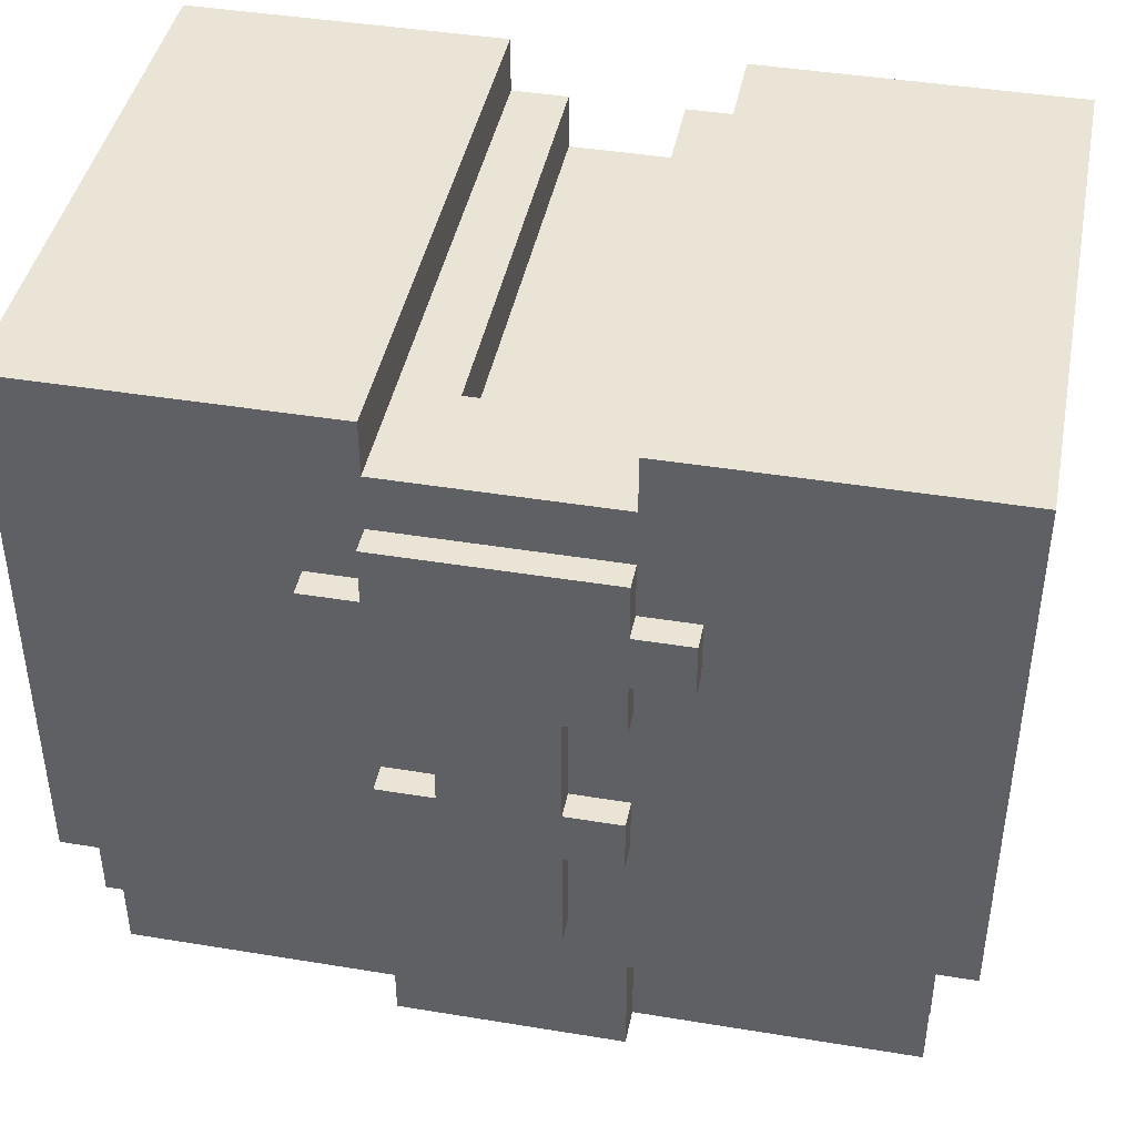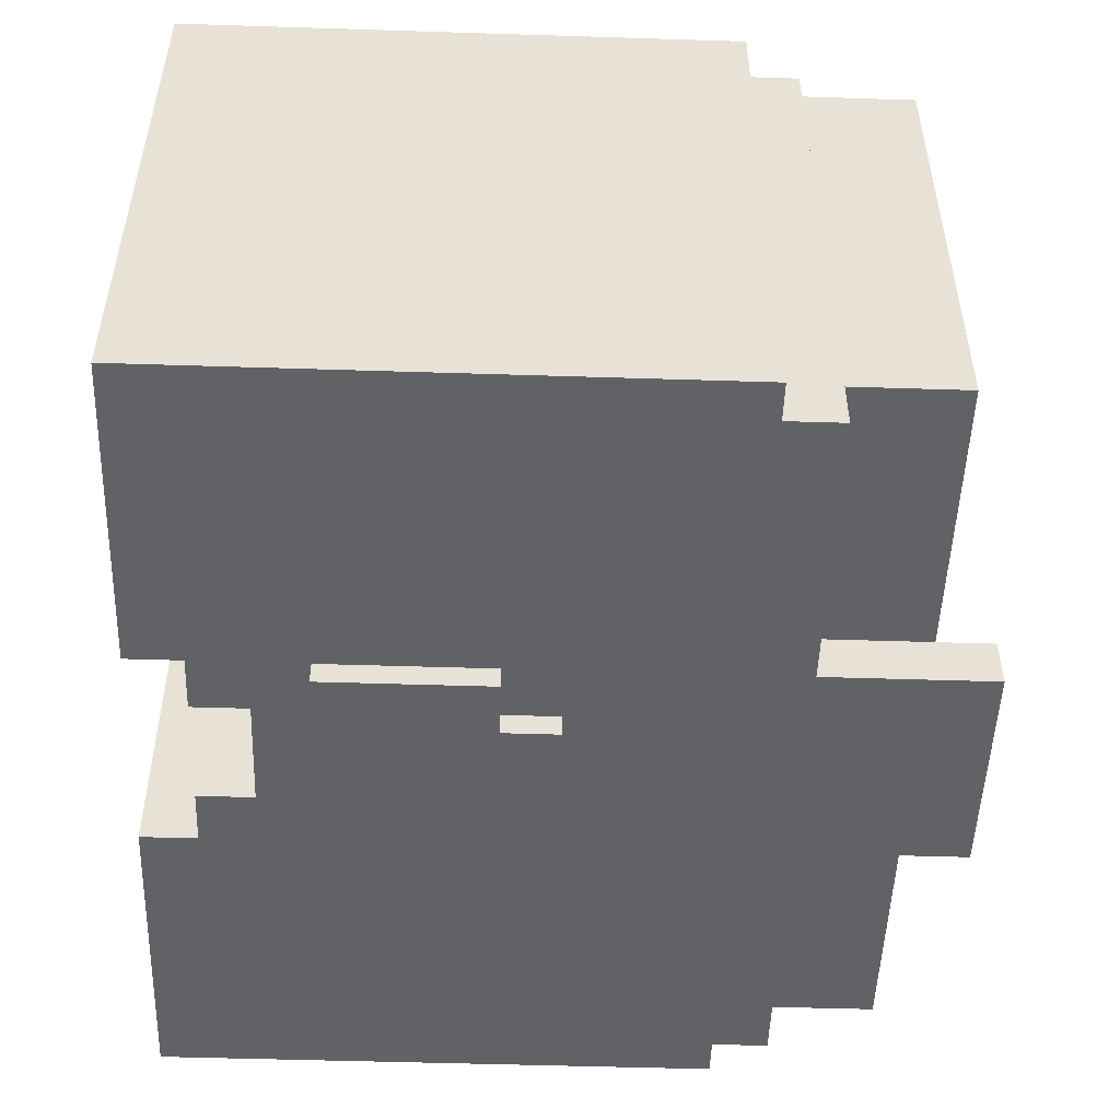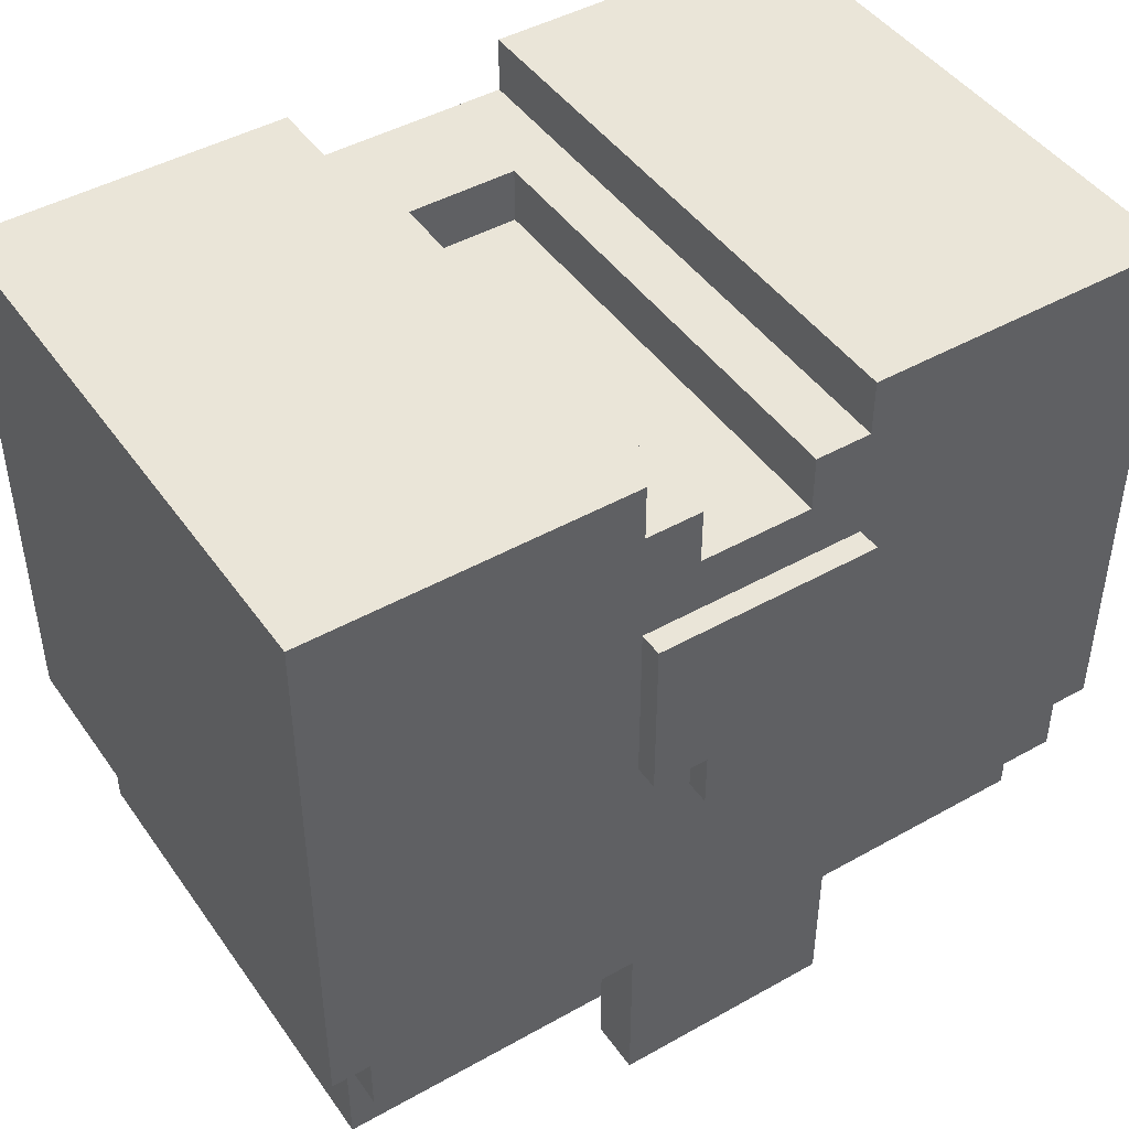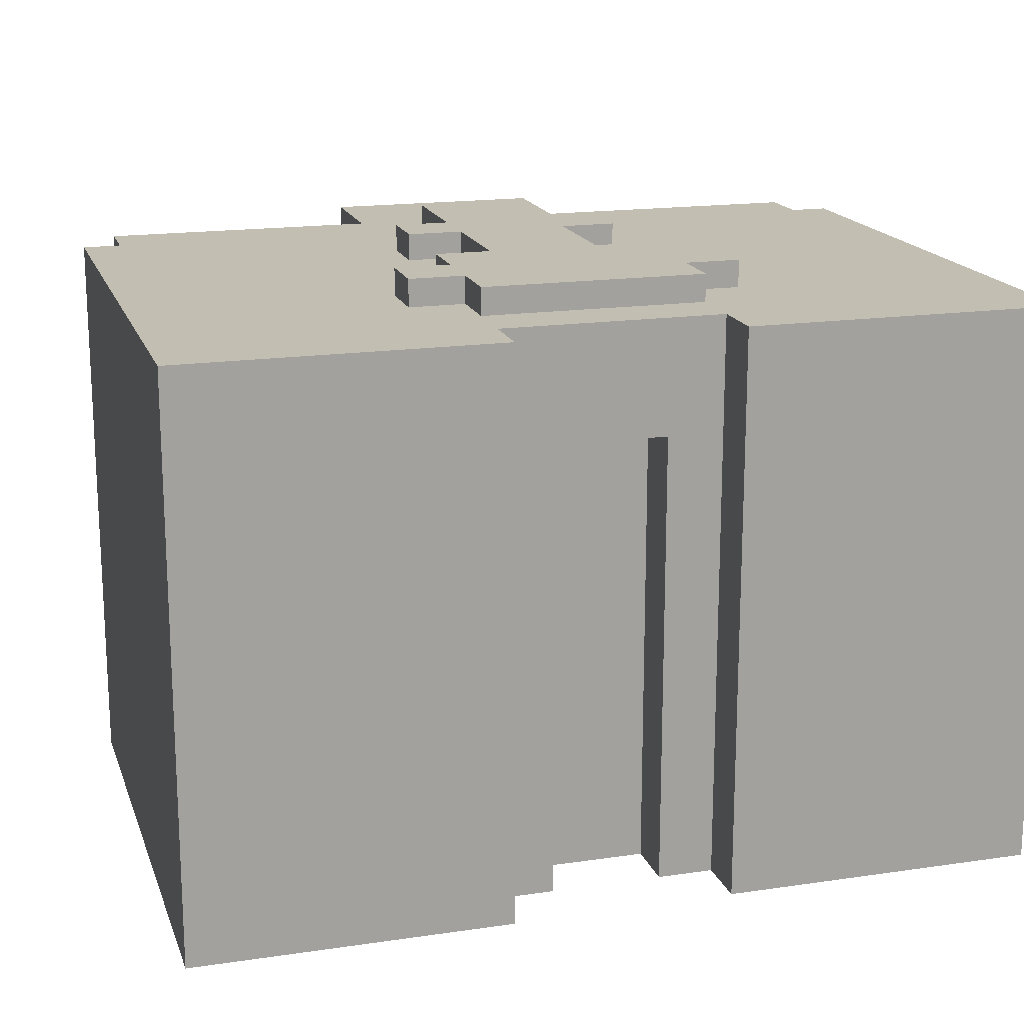
<metadata>
{"format":"obj","ext":"obj","renderer":"f3d","projection":"perspective","resolution":1024,"background":"white","views":[{"elev":42.5,"azim":-168.9,"up":"+Z"},{"elev":-50.5,"azim":88.0,"up":"+Y"},{"elev":45.3,"azim":-33.0,"up":"+Z"},{"elev":17.3,"azim":-16.3,"up":"+Y"}]}
</metadata>
<code>
g Armor_Almaz_1_body
v -0.0249 -0.1903 -0.0008052
v 0.04842 -0.1903 -0.0008052
v 0.08509 -0.1903 -0.03747
v -0.06157 -0.1903 -0.03747
v -0.06157 -0.1903 0.03586
v -0.0249 -0.1903 0.03586
v -0.2703 -0.1903 0.07252
v -0.06157 -0.1903 0.07252
v 0.04842 -0.1903 0.03586
v 0.08509 -0.1903 0.03586
v 0.2938 -0.1903 0.07252
v 0.08509 -0.1903 0.07252
v -0.06157 -0.1903 -0.1475
v -0.2703 -0.1903 -0.2941
v -0.0249 -0.1903 -0.1475
v -0.0249 -0.1903 -0.1841
v -0.2449 -0.1903 -0.2941
v 0.04842 -0.1903 -0.1841
v 0.2684 -0.1903 -0.2941
v 0.2684 -0.1903 -0.3308
v -0.2449 -0.1903 -0.3308
v 0.2938 -0.1903 -0.2941
v 0.04842 -0.1903 -0.1475
v 0.08509 -0.1903 -0.1475
v -0.0249 0.111 0.03586
v 0.04842 0.111 0.03586
v 0.04842 0.111 -0.0008052
v -0.0249 0.111 -0.0008052
v -0.0249 -0.2058 -0.1475
v 0.04843 -0.2058 -0.1475
v 0.04843 -0.2058 -0.1841
v -0.0249 -0.2058 -0.1841
v 0.2684 0.1626 -0.3308
v 0.08509 0.1626 -0.3308
v 0.08509 0.1626 -0.4041
v 0.2684 0.1626 -0.4041
v -0.06157 0.1626 -0.3308
v -0.2449 0.1626 -0.3308
v -0.2449 0.1626 -0.4041
v -0.06157 0.1626 -0.4041
v -0.09823 0.1864 -0.07413
v -0.2449 0.1864 -0.2941
v -0.06157 0.1864 -0.1108
v -0.06157 0.1864 -0.07413
v -0.06157 0.1864 -0.1841
v -0.0249 0.1864 -0.1841
v -0.0249 0.1864 -0.1108
v -0.06157 0.1864 -0.2208
v -0.0249 0.1864 -0.2208
v -0.0249 0.1864 -0.2941
v -0.06157 0.1864 -0.3308
v 0.04842 0.1864 -0.2941
v 0.08509 0.1864 -0.3308
v -0.06157 0.1864 -0.4041
v 0.08509 0.1864 -0.4041
v 0.04842 0.1864 -0.2208
v 0.2684 0.1864 -0.2941
v 0.08509 0.1864 -0.2208
v 0.08509 0.1864 -0.1841
v 0.08509 0.1864 -0.1108
v 0.04842 0.1864 -0.1841
v 0.04842 0.1864 -0.1108
v 0.2684 0.1864 -0.3308
v 0.1218 0.1864 -0.07413
v 0.08509 0.1864 -0.07413
v 0.1218 0.1864 -0.03747
v 0.08509 0.1864 0.07252
v 0.2938 0.1864 -0.2941
v 0.2938 0.1864 0.07252
v 0.08509 0.1864 0.03586
v 0.08509 0.1864 -0.0008053
v 0.08509 0.1864 -0.03747
v -0.06157 0.1864 -0.0008053
v -0.06157 0.1864 0.03586
v -0.09823 0.1864 -0.03747
v -0.06157 0.1864 -0.03747
v -0.06157 0.1864 0.07252
v -0.2703 0.1864 -0.2941
v -0.2703 0.1864 0.07252
v -0.2449 0.1864 -0.3308
v 0.04842 0.2044 -0.2208
v -0.0249 0.2044 -0.2208
v -0.0249 0.2044 -0.2941
v 0.04842 0.2044 -0.2941
v -0.0249 0.2044 -0.1841
v -0.06157 0.2044 -0.2208
v -0.06157 0.2044 -0.1841
v 0.04842 0.2044 -0.1841
v 0.04842 0.2044 -0.1108
v -0.0249 0.2044 -0.1108
v -0.06157 0.2044 -0.07413
v 0.08509 0.2044 -0.07413
v 0.08509 0.2044 -0.03747
v -0.06157 0.2044 -0.03747
v -0.09823 0.2044 -0.03747
v -0.09823 0.2044 -0.07413
v 0.1218 0.2044 -0.07413
v 0.1218 0.2044 -0.03747
v 0.08509 0.2044 -0.0008053
v -0.06157 0.2044 -0.0008053
v 0.08509 0.2044 -0.1108
v -0.06157 0.2044 -0.1108
v 0.08509 0.2044 -0.2208
v 0.08509 0.2044 -0.1841
v 0.08509 -0.1568 -0.4041
v -0.06157 -0.1568 -0.4041
v -0.06157 -0.1568 -0.4408
v 0.08509 -0.1568 -0.4408
v 0.2938 -0.1903 0.07252
v 0.2938 0.1864 0.07252
v 0.2938 0.1864 -0.2941
v 0.2938 -0.1903 -0.2941
v 0.08509 -0.2058 -0.03747
v 0.08509 -0.1903 -0.03747
v 0.08509 -0.1903 -0.1475
v 0.08509 -0.2058 -0.1475
v 0.08509 -0.1903 -0.3308
v 0.08509 -0.1568 -0.3308
v 0.08509 -0.1568 -0.4408
v 0.08509 -0.1903 -0.4408
v 0.2684 -0.1568 -0.3308
v 0.2684 0.1626 -0.3308
v 0.2684 0.1626 -0.4041
v 0.2684 -0.1568 -0.4041
v 0.08509 0.1626 -0.3308
v 0.08509 0.1864 -0.3308
v 0.08509 0.1864 -0.4041
v 0.08509 0.1626 -0.4041
v 0.04842 0.1864 -0.2208
v 0.04842 0.2044 -0.2208
v 0.04842 0.2044 -0.2941
v 0.04842 0.1864 -0.2941
v 0.04842 0.1864 -0.1108
v 0.04842 0.2044 -0.1108
v 0.04842 0.2044 -0.1841
v 0.04842 0.1864 -0.1841
v 0.2684 -0.1903 -0.2941
v 0.2684 0.1864 -0.2941
v 0.2684 0.1864 -0.3308
v 0.2684 -0.1903 -0.3308
v -0.0249 -0.1903 0.03586
v -0.0249 0.111 0.03586
v -0.0249 0.111 -0.0008052
v -0.0249 -0.1903 -0.0008052
v -0.06157 -0.1903 0.07252
v -0.06157 0.1864 0.07252
v -0.06157 0.1864 0.03586
v -0.06157 -0.1903 0.03586
v 0.04843 -0.2058 -0.1475
v 0.04842 -0.1903 -0.1475
v 0.04842 -0.1903 -0.1841
v 0.04843 -0.2058 -0.1841
v 0.1218 0.1864 -0.03747
v 0.1218 0.2044 -0.03747
v 0.1218 0.2044 -0.07413
v 0.1218 0.1864 -0.07413
v 0.08509 0.1864 -0.1841
v 0.08509 0.2044 -0.1841
v 0.08509 0.2044 -0.2208
v 0.08509 0.1864 -0.2208
v 0.08509 0.1864 -0.07413
v 0.08509 0.2044 -0.07413
v 0.08509 0.2044 -0.1108
v 0.08509 0.1864 -0.1108
v 0.08509 0.1864 -0.0008053
v 0.08509 0.2044 -0.0008053
v 0.08509 0.2044 -0.03747
v 0.08509 0.1864 -0.03747
v -0.2703 0.1864 0.07252
v -0.2703 -0.1903 0.07252
v -0.2703 -0.1903 -0.2941
v -0.2703 0.1864 -0.2941
v -0.06157 -0.1903 -0.03747
v -0.06157 -0.2058 -0.03747
v -0.06157 -0.2058 -0.1475
v -0.06157 -0.1903 -0.1475
v -0.06157 -0.1568 -0.3308
v -0.06157 -0.1903 -0.3308
v -0.06157 -0.1903 -0.4408
v -0.06157 -0.1568 -0.4408
v -0.2449 0.1626 -0.3308
v -0.2449 -0.1568 -0.3308
v -0.2449 -0.1568 -0.4041
v -0.2449 0.1626 -0.4041
v -0.06157 0.1864 -0.3308
v -0.06157 0.1626 -0.3308
v -0.06157 0.1626 -0.4041
v -0.06157 0.1864 -0.4041
v -0.0249 0.2044 -0.2208
v -0.0249 0.1864 -0.2208
v -0.0249 0.1864 -0.2941
v -0.0249 0.2044 -0.2941
v -0.0249 0.2044 -0.1108
v -0.0249 0.1864 -0.1108
v -0.0249 0.1864 -0.1841
v -0.0249 0.2044 -0.1841
v 0.08509 0.1864 0.07252
v 0.08509 -0.1903 0.07252
v 0.08509 -0.1903 0.03586
v 0.08509 0.1864 0.03586
v 0.04842 0.111 0.03586
v 0.04842 -0.1903 0.03586
v 0.04842 -0.1903 -0.0008052
v 0.04842 0.111 -0.0008052
v -0.2449 0.1864 -0.2941
v -0.2449 -0.1903 -0.2941
v -0.2449 -0.1903 -0.3308
v -0.2449 0.1864 -0.3308
v -0.0249 -0.1903 -0.1475
v -0.0249 -0.2058 -0.1475
v -0.0249 -0.2058 -0.1841
v -0.0249 -0.1903 -0.1841
v -0.06157 0.2044 -0.1841
v -0.06157 0.1864 -0.1841
v -0.06157 0.1864 -0.2208
v -0.06157 0.2044 -0.2208
v -0.06157 0.2044 -0.07413
v -0.06157 0.1864 -0.07413
v -0.06157 0.1864 -0.1108
v -0.06157 0.2044 -0.1108
v -0.06157 0.2044 -0.0008053
v -0.06157 0.1864 -0.0008053
v -0.06157 0.1864 -0.03747
v -0.06157 0.2044 -0.03747
v -0.09823 0.2044 -0.03747
v -0.09823 0.1864 -0.03747
v -0.09823 0.1864 -0.07413
v -0.09823 0.2044 -0.07413
v 0.2938 -0.1903 0.07252
v 0.08509 -0.1903 0.07252
v 0.08509 0.1864 0.07252
v 0.2938 0.1864 0.07252
v -0.06157 -0.1903 0.07252
v -0.2703 -0.1903 0.07252
v -0.2703 0.1864 0.07252
v -0.06157 0.1864 0.07252
v 0.04842 -0.1903 -0.0008052
v -0.0249 -0.1903 -0.0008052
v -0.0249 0.111 -0.0008052
v 0.04842 0.111 -0.0008052
v 0.08509 -0.1903 0.03586
v 0.04842 -0.1903 0.03586
v 0.04842 0.111 0.03586
v 0.08509 0.1864 0.03586
v -0.06157 0.1864 0.03586
v -0.0249 0.111 0.03586
v -0.0249 -0.1903 0.03586
v -0.06157 -0.1903 0.03586
v -0.2449 -0.1568 -0.3308
v -0.06157 -0.1568 -0.3308
v -0.06157 -0.1568 -0.4041
v -0.2449 -0.1568 -0.4041
v 0.08509 -0.2058 -0.03747
v -0.06157 -0.2058 -0.03747
v -0.06157 -0.1903 -0.03747
v 0.08509 -0.1903 -0.03747
v 0.08509 0.1864 -0.0008053
v -0.06157 0.1864 -0.0008053
v -0.06157 0.2044 -0.0008053
v 0.08509 0.2044 -0.0008053
v 0.1218 0.1864 -0.03747
v 0.08509 0.1864 -0.03747
v 0.08509 0.2044 -0.03747
v 0.1218 0.2044 -0.03747
v 0.08509 0.1864 -0.1841
v 0.04842 0.1864 -0.1841
v 0.04842 0.2044 -0.1841
v 0.08509 0.2044 -0.1841
v -0.0249 0.1864 -0.1841
v -0.06157 0.1864 -0.1841
v -0.06157 0.2044 -0.1841
v -0.0249 0.2044 -0.1841
v -0.06157 0.1864 -0.03747
v -0.09823 0.1864 -0.03747
v -0.09823 0.2044 -0.03747
v -0.06157 0.2044 -0.03747
v 0.2938 0.1864 -0.2941
v 0.2684 0.1864 -0.2941
v 0.2684 -0.1903 -0.2941
v 0.2938 -0.1903 -0.2941
v -0.2449 0.1864 -0.2941
v -0.2703 0.1864 -0.2941
v -0.2703 -0.1903 -0.2941
v -0.2449 -0.1903 -0.2941
v 0.2684 -0.1568 -0.3308
v 0.08509 -0.1568 -0.3308
v 0.08509 -0.1903 -0.3308
v 0.2684 -0.1903 -0.3308
v -0.06157 -0.1568 -0.3308
v -0.2449 -0.1568 -0.3308
v -0.2449 -0.1903 -0.3308
v -0.06157 -0.1903 -0.3308
v 0.2684 0.1864 -0.3308
v 0.08509 0.1864 -0.3308
v 0.08509 0.1626 -0.3308
v 0.2684 0.1626 -0.3308
v -0.06157 0.1864 -0.3308
v -0.2449 0.1864 -0.3308
v -0.2449 0.1626 -0.3308
v -0.06157 0.1626 -0.3308
v 0.08509 -0.1568 -0.4408
v -0.06157 -0.1568 -0.4408
v -0.06157 -0.1903 -0.4408
v 0.08509 -0.1903 -0.4408
v 0.08509 0.1864 -0.4041
v -0.06157 0.1864 -0.4041
v -0.06157 0.1626 -0.4041
v 0.08509 0.1626 -0.4041
v 0.08509 -0.1568 -0.4041
v 0.2684 0.1626 -0.4041
v 0.2684 -0.1568 -0.4041
v -0.06157 -0.1568 -0.4041
v -0.2449 0.1626 -0.4041
v -0.2449 -0.1568 -0.4041
v 0.04842 -0.1903 -0.1841
v -0.0249 -0.1903 -0.1841
v -0.0249 -0.2058 -0.1841
v 0.04843 -0.2058 -0.1841
v 0.04842 0.2044 -0.2941
v -0.0249 0.2044 -0.2941
v -0.0249 0.1864 -0.2941
v 0.04842 0.1864 -0.2941
v 0.08509 -0.1903 -0.1475
v 0.04842 -0.1903 -0.1475
v 0.04843 -0.2058 -0.1475
v 0.08509 -0.2058 -0.1475
v -0.0249 -0.1903 -0.1475
v -0.06157 -0.1903 -0.1475
v -0.06157 -0.2058 -0.1475
v -0.0249 -0.2058 -0.1475
v 0.1218 0.2044 -0.07413
v 0.08509 0.2044 -0.07413
v 0.08509 0.1864 -0.07413
v 0.1218 0.1864 -0.07413
v 0.08509 0.2044 -0.2208
v 0.04842 0.2044 -0.2208
v 0.04842 0.1864 -0.2208
v 0.08509 0.1864 -0.2208
v 0.08509 0.2044 -0.1108
v 0.04842 0.2044 -0.1108
v 0.04842 0.1864 -0.1108
v 0.08509 0.1864 -0.1108
v -0.0249 0.2044 -0.2208
v -0.06157 0.2044 -0.2208
v -0.06157 0.1864 -0.2208
v -0.0249 0.1864 -0.2208
v -0.0249 0.2044 -0.1108
v -0.06157 0.2044 -0.1108
v -0.06157 0.1864 -0.1108
v -0.0249 0.1864 -0.1108
v -0.06157 0.2044 -0.07413
v -0.09823 0.2044 -0.07413
v -0.09823 0.1864 -0.07413
v -0.06157 0.1864 -0.07413
v 0.08509 -0.1568 -0.3308
v 0.2684 -0.1568 -0.3308
v 0.2684 -0.1568 -0.4041
v 0.08509 -0.1568 -0.4041
v -0.06157 -0.1903 -0.3308
v 0.08509 -0.1903 -0.3308
v 0.08509 -0.1903 -0.4408
v -0.06157 -0.1903 -0.4408
v -0.06157 -0.2058 -0.03747
v 0.08509 -0.2058 -0.03747
v 0.08509 -0.2058 -0.1475
v -0.06157 -0.2058 -0.1475
g Armor_Almaz_1_body_0
f 3 2 1
f 4 3 1
f 4 1 5
f 1 6 5
f 5 7 4
f 7 5 8
f 2 3 9
f 3 10 9
f 10 3 11
f 11 12 10
f 13 4 7
f 14 13 7
f 14 15 13
f 16 15 14
f 14 17 16
f 16 17 18
f 17 19 18
f 20 19 17
f 21 20 17
f 19 22 18
f 18 22 23
f 22 24 23
f 22 11 3
f 24 22 3
f 27 26 25
f 28 27 25
f 31 30 29
f 32 31 29
f 35 34 33
f 36 35 33
f 39 38 37
f 40 39 37
f 43 42 41
f 44 43 41
f 43 45 42
f 46 45 43
f 47 46 43
f 42 45 48
f 49 42 48
f 42 49 50
f 51 42 50
f 50 52 51
f 52 53 51
f 54 51 53
f 55 54 53
f 53 52 56
f 57 53 56
f 56 58 57
f 59 57 58
f 59 60 57
f 60 59 61
f 62 60 61
f 53 57 63
f 57 60 64
f 60 65 64
f 57 64 66
f 67 57 66
f 68 57 67
f 69 68 67
f 67 66 70
f 66 71 70
f 71 66 72
f 70 71 73
f 74 70 73
f 74 73 75
f 75 73 76
f 77 74 75
f 75 42 77
f 42 78 77
f 78 79 77
f 42 75 41
f 42 51 80
f 83 82 81
f 84 83 81
f 81 82 85
f 85 82 86
f 87 85 86
f 88 81 85
f 88 85 89
f 85 90 89
f 90 91 89
f 91 92 89
f 92 91 93
f 91 94 93
f 95 94 91
f 96 95 91
f 97 92 93
f 98 97 93
f 93 94 99
f 94 100 99
f 89 92 101
f 91 90 102
f 88 104 103
f 81 88 103
f 107 106 105
f 108 107 105
f 111 110 109
f 112 111 109
f 115 114 113
f 116 115 113
f 119 118 117
f 120 119 117
f 123 122 121
f 124 123 121
f 127 126 125
f 128 127 125
f 131 130 129
f 132 131 129
f 135 134 133
f 136 135 133
f 139 138 137
f 140 139 137
f 143 142 141
f 144 143 141
f 147 146 145
f 148 147 145
f 151 150 149
f 152 151 149
f 155 154 153
f 156 155 153
f 159 158 157
f 160 159 157
f 163 162 161
f 164 163 161
f 167 166 165
f 168 167 165
f 171 170 169
f 172 171 169
f 175 174 173
f 176 175 173
f 179 178 177
f 180 179 177
f 183 182 181
f 184 183 181
f 187 186 185
f 188 187 185
f 191 190 189
f 192 191 189
f 195 194 193
f 196 195 193
f 199 198 197
f 200 199 197
f 203 202 201
f 204 203 201
f 207 206 205
f 208 207 205
f 211 210 209
f 212 211 209
f 215 214 213
f 216 215 213
f 219 218 217
f 220 219 217
f 223 222 221
f 224 223 221
f 227 226 225
f 228 227 225
f 231 230 229
f 232 231 229
f 235 234 233
f 236 235 233
f 239 238 237
f 240 239 237
f 243 242 241
f 244 243 241
f 244 245 243
f 245 246 243
f 246 245 247
f 245 248 247
f 251 250 249
f 252 251 249
f 255 254 253
f 256 255 253
f 259 258 257
f 260 259 257
f 263 262 261
f 264 263 261
f 267 266 265
f 268 267 265
f 271 270 269
f 272 271 269
f 275 274 273
f 276 275 273
f 279 278 277
f 280 279 277
f 283 282 281
f 284 283 281
f 287 286 285
f 288 287 285
f 291 290 289
f 292 291 289
f 295 294 293
f 296 295 293
f 299 298 297
f 300 299 297
f 303 302 301
f 304 303 301
f 307 306 305
f 308 307 305
f 308 309 307
f 309 308 310
f 311 309 310
f 309 312 307
f 307 312 313
f 312 314 313
f 317 316 315
f 318 317 315
f 321 320 319
f 322 321 319
f 325 324 323
f 326 325 323
f 329 328 327
f 330 329 327
f 333 332 331
f 334 333 331
f 337 336 335
f 338 337 335
f 341 340 339
f 342 341 339
f 345 344 343
f 346 345 343
f 349 348 347
f 350 349 347
f 353 352 351
f 354 353 351
f 357 356 355
f 358 357 355
f 361 360 359
f 362 361 359
f 365 364 363
f 366 365 363

</code>
